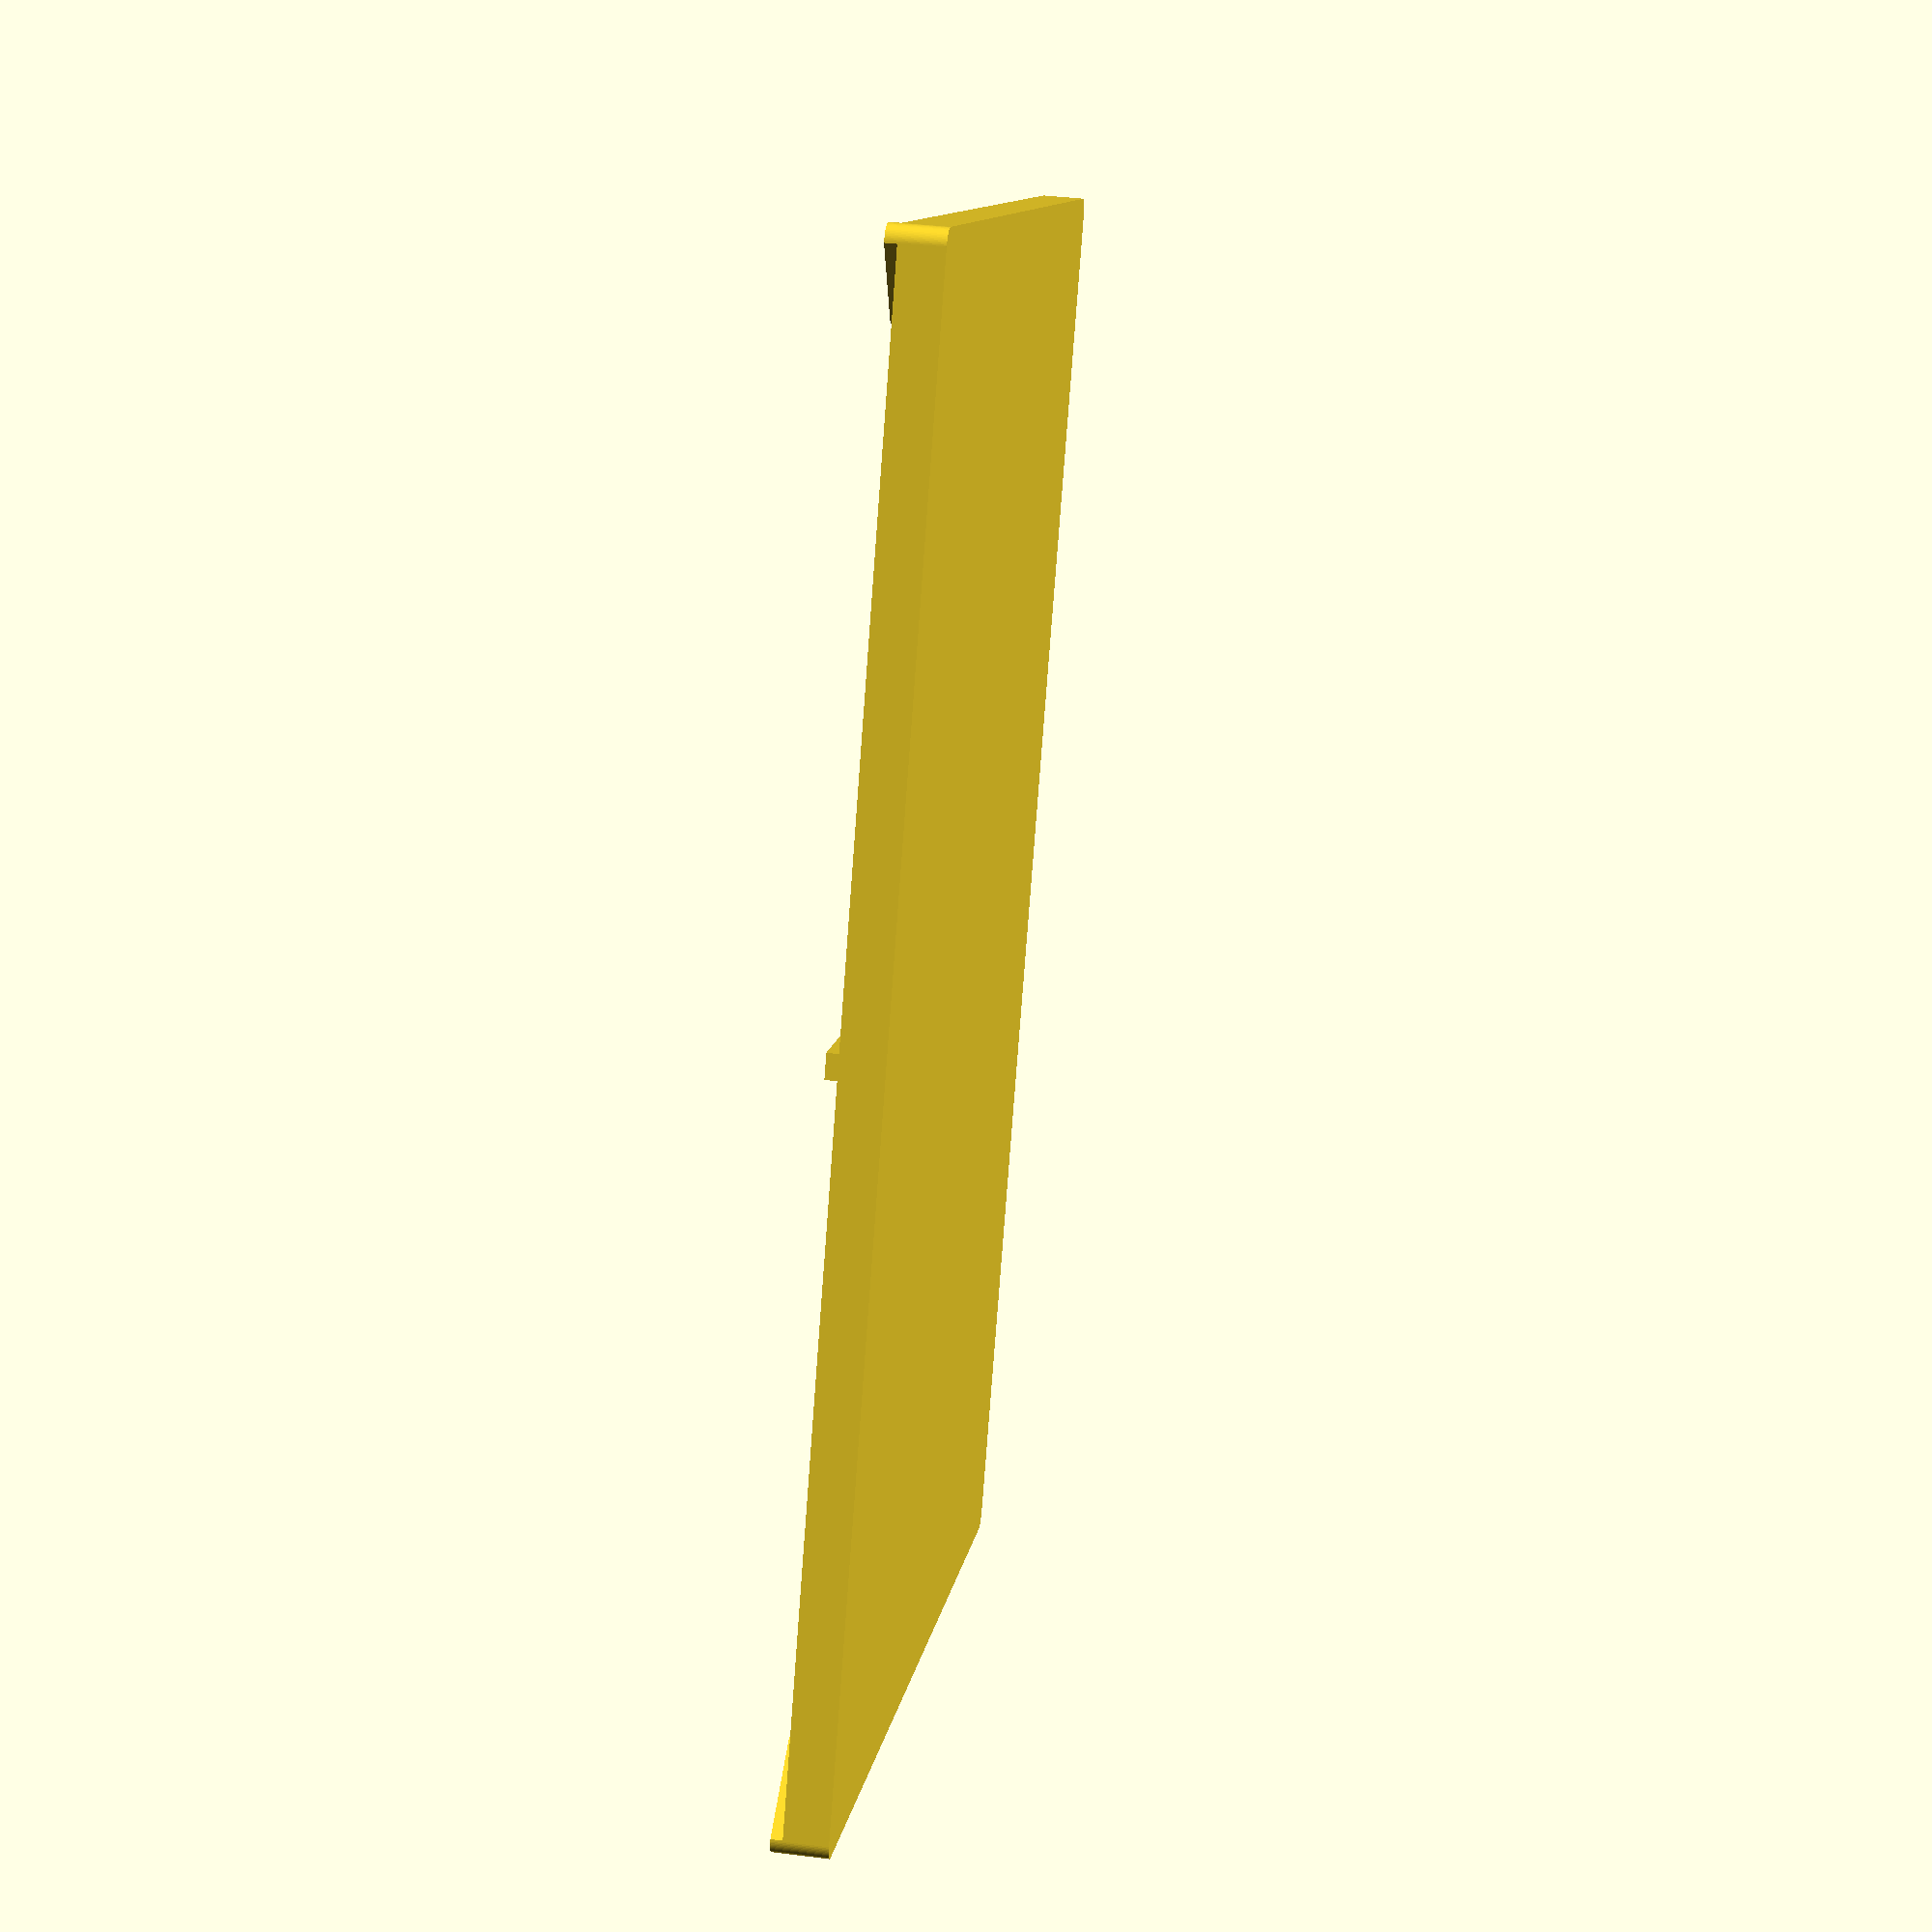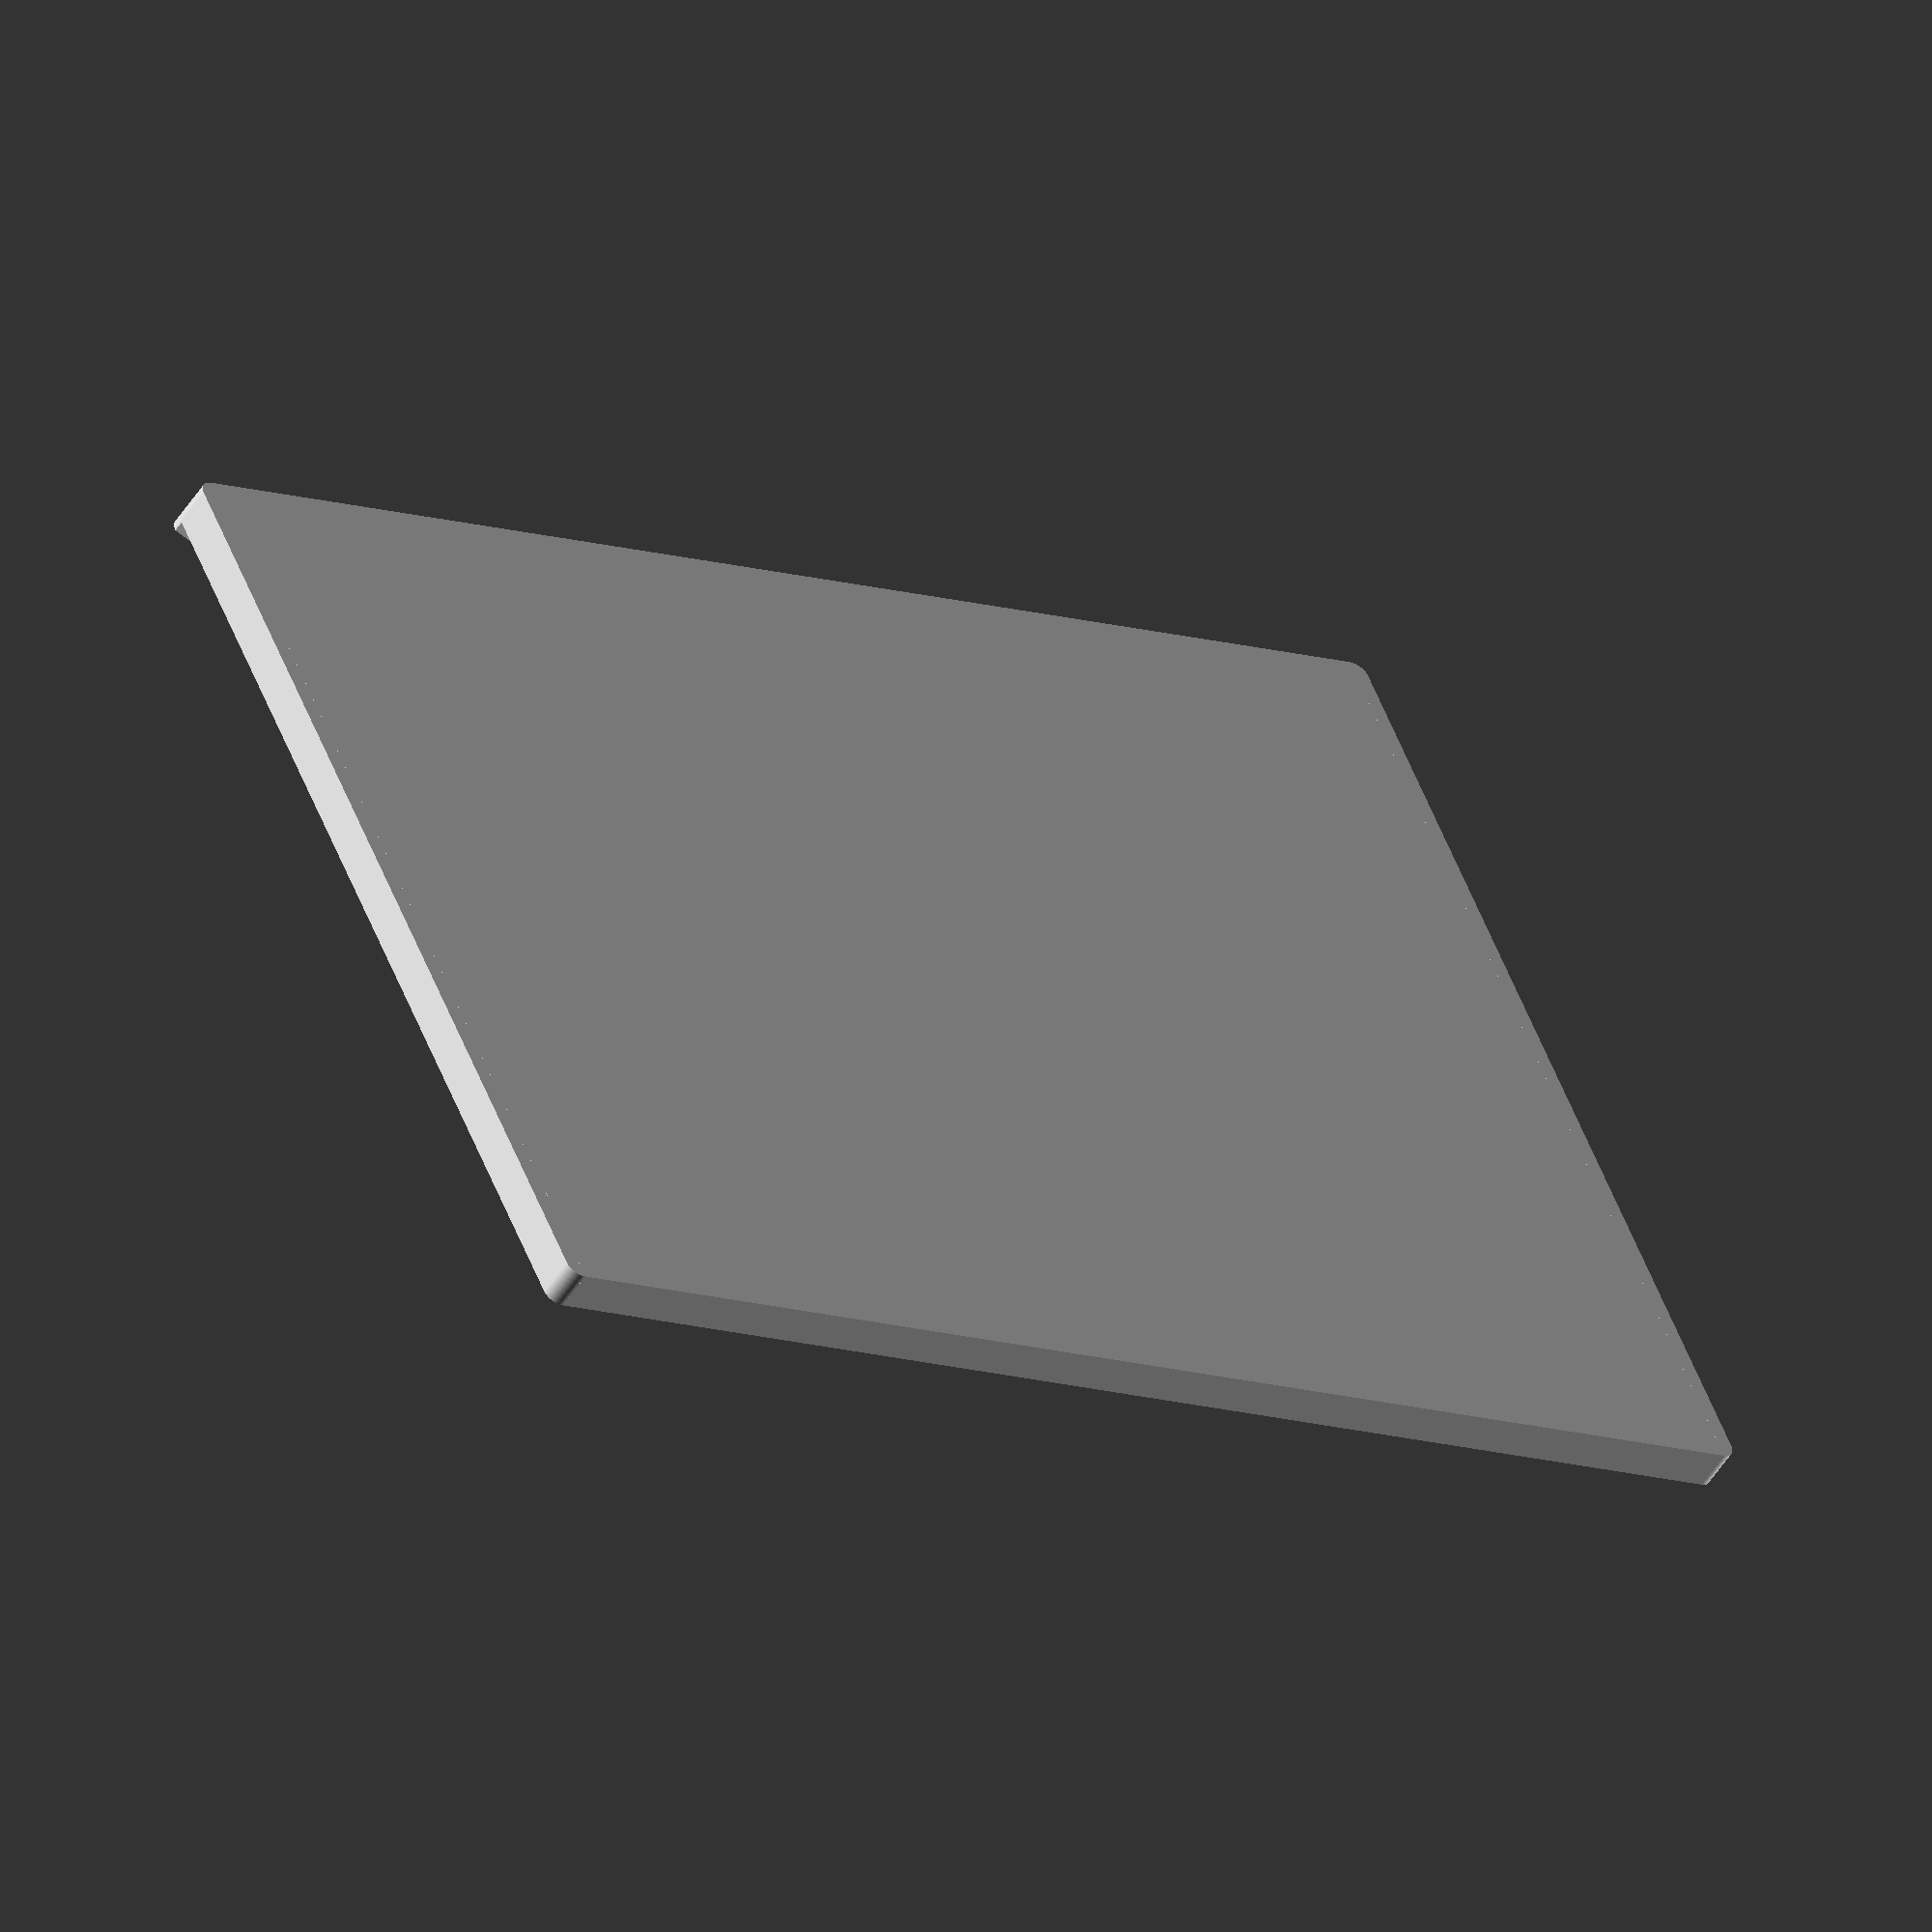
<openscad>
baseLength = 90;
baseWidth = 65;
baseHeight = 2.6;
baseCorner = 1;
figureStandHeight = 1;
grassHeight = 0.7;

sabotLength = 60;
sabotWidth = 40;
sabotHeight = 2.2;

sabotTolerance = 0.5;
diceSize = 8;

module noise() {
    scale([1.0 / 100.0, 1.0 / 100.0, 1.0 / 100.0]) surface(file = "Noise.png", center = true, invert = false);
};

module firepower() {
    scale([1.0 / 100.0, 1.0 / 100.0, 1.0 / 100.0]) surface(file = "Firepower.png", center = true, invert = false);
};

module baseShape(length = baseLength, width = baseWidth, height = baseHeight) {
    union() {
            
        translate([0, 0, height / 2]) cube([length, width, height], center = true);
        translate([0, 0, height]) scale([length, width, grassHeight]) noise();
    };

};

module sabot(length = sabotLength, width = sabotWidth, height = 2 * sabotHeight, offX = 0, offY = 0, tolerance = sabotTolerance) {
    translate([offX, offY, height / 2]) cube([length + tolerance, width + tolerance, height], center = true);
};

module cylindricalRect(length = baseLength, width = baseWidth, height = 1, cornerRadius = baseCorner) {

    cx = length / 2 - cornerRadius;
    cy = width / 2 - cornerRadius;
    cl = length - 2 * cornerRadius;
    cw = width - 2 * cornerRadius;
    
    scale([1, 1, 1]) union() {
        translate([cx, cy, 0]) cylinder(h = height, r = cornerRadius, $fn = 72);
        translate([-cx, cy, 0]) cylinder(h = height, r = cornerRadius, $fn = 72);
        translate([cx, -cy, 0]) cylinder(h = height, r = cornerRadius, $fn = 72);
        translate([-cx, -cy, 0]) cylinder(h = height, r = cornerRadius, $fn = 72);
        translate([0, 0, height / 2]) cube([length, 2 * cy, height], center = true);
        translate([0, 0, height / 2]) cube([2 * cx, width, height], center = true);
    };
};

module infoBar(tolerance = 0) {
    // Info bar
    infoOffY = 1 - (baseWidth - diceSize) / 2;
    infoLength = baseLength - 15 - diceSize;
    
    translate([0, 0, baseHeight - 1]) sabot(length = infoLength, width = diceSize, offX = -6 + (baseLength - infoLength) / 2, offY = infoOffY, tolerance = tolerance);
    
    // Dice
    sabot(length = diceSize, width = diceSize, offX = 6 - (baseLength - diceSize) / 2, offY = infoOffY, tolerance = tolerance);
};

module sabotsFrenchInfantryWithArty(tolerance = 0, cutouts = true) {
            
    skirmishLineY = 21;
    mainLineY = 3.5;
    commanderLineY = -15;
    
    difference() {
        union() {

            if (cutouts) {
                sabot(length = 80, width = 20, offX = 0, offY = mainLineY, tolerance = tolerance);
            } else {
                // Infantry
                sabot(length = 30, width = 20, offX = 30, offY = mainLineY, tolerance = tolerance);
                sabot(length = 30, width = 20, offX = -30, offY = mainLineY, tolerance = tolerance);
            
                // Artillery
                sabot(length = 20, width = 20, offX = 0, offY = mainLineY, tolerance = tolerance);
            };
            
            // Skirmishers
            sabot(length = 30, width = 9, offX = 25, offY = skirmishLineY, tolerance = tolerance);
            sabot(length = 30, width = 9, offX = -25, offY = skirmishLineY, tolerance = tolerance);
            
            // Commander
            sabot(length = 10, width = 12, offX = 0, offY = commanderLineY, tolerance = tolerance);
            
            if (cutouts) {
                infoBar(tolerance = tolerance);
            };
        };
        
        if (!cutouts) {
            
            border = 0.8;
            translate([0, 0, 1]) union() {
                
                // Skirmishers
                sabot(length = 30 - 2 * border, width = 9 - 2 * border, offX = 25, offY = skirmishLineY, tolerance = tolerance);
                sabot(length = 30 - 2 * border, width = 9 - 2 * border, offX = -25, offY = skirmishLineY, tolerance = tolerance);
                
                // Infantry
                sabot(length = 30 - 2 * border, width = 20 - 2 * border, offX = 30, offY = mainLineY, tolerance = tolerance);
                sabot(length = 30 - 2 * border, width = 20 - 2 * border, offX = -30, offY = mainLineY, tolerance = tolerance);
            
                // Artillery
                sabot(length = 20 - 2 * border, width = 20 - 2 * border, offX = 0, offY = mainLineY, tolerance = tolerance);
            
                // Commander
                sabot(length = 10 - 2 * border, width = 12 - 2 * border, offX = 0, offY = commanderLineY, tolerance = tolerance);

            };
        };
    };
};

module sabotsFrenchInfantry(tolerance = 0, cutouts = true) {
            
    skirmishLineY = 16;
    mainLineY = -5;
    commanderLineY = -4;
    spacingX = 23;
    
    difference() {
        union() {

            sabot(length = 30, width = 20, offX = spacingX, offY = mainLineY, tolerance = tolerance);
            sabot(length = 30, width = 20, offX = -spacingX, offY = mainLineY, tolerance = tolerance);
            
            // Skirmishers
            sabot(length = 30, width = 9, offX = spacingX, offY = skirmishLineY, tolerance = tolerance);
            sabot(length = 30, width = 9, offX = -spacingX, offY = skirmishLineY, tolerance = tolerance);
            
            // Commander
            sabot(length = 10, width = 12, offX = 0, offY = commanderLineY, tolerance = tolerance);
            
            if (cutouts) {
                infoBar(tolerance = tolerance);
            };
        };
        
        if (!cutouts) {
            border = 0.8;
            translate([0, 0, 1]) union() {
                
                // Skirmishers
                sabot(length = 30 - 2 * border, width = 9 - 2 * border, offX = spacingX, offY = skirmishLineY, tolerance = tolerance);
                sabot(length = 30 - 2 * border, width = 9 - 2 * border, offX = -spacingX, offY = skirmishLineY, tolerance = tolerance);
                
                // Infantry
                sabot(length = 30 - 2 * border, width = 20 - 2 * border, offX = spacingX, offY = mainLineY, tolerance = tolerance);
                sabot(length = 30 - 2 * border, width = 20 - 2 * border, offX = -spacingX, offY = mainLineY, tolerance = tolerance);
            
                // Commander
                sabot(length = 10 - 2 * border, width = 12 - 2 * border, offX = 0, offY = commanderLineY, tolerance = tolerance);

            };
        };
    };
};

module sabotsCavalry(tolerance = 0, cutouts = true) {
  cavalryWidth = 30;
  cavalryDepth = 15;  
    
  commanderLineY = 7;
  firstLineY = 10;
  secondLineY = -10;
  spacingX = 22;
   
  difference() {
      union() {

          sabot(length = cavalryWidth, width = cavalryDepth, offX = spacingX, offY = firstLineY, tolerance = tolerance);
          sabot(length = cavalryWidth, width = cavalryDepth, offX = -spacingX, offY = firstLineY, tolerance = tolerance);
          sabot(length = cavalryWidth, width = cavalryDepth, offX = spacingX, offY = secondLineY, tolerance = tolerance);
          sabot(length = cavalryWidth, width = cavalryDepth, offX = -spacingX, offY = secondLineY, tolerance = tolerance);

          sabot(length = 10, width = cavalryDepth, offX = 0, offY = commanderLineY, tolerance = tolerance);
            
          if (cutouts) {
              infoBar(tolerance = tolerance);
          };
      };
        
      if (!cutouts) {
          border = 0.8;
          translate([0, 0, 1]) union() {
                
              sabot(length = cavalryWidth - 2 * border, width = cavalryDepth - 2 * border, offX = spacingX, offY = firstLineY, tolerance = tolerance);
              sabot(length = cavalryWidth - 2 * border, width = cavalryDepth - 2 * border, offX = -spacingX, offY = firstLineY, tolerance = tolerance);
              sabot(length = cavalryWidth - 2 * border, width = cavalryDepth - 2 * border, offX = spacingX, offY = secondLineY, tolerance = tolerance);
              sabot(length = cavalryWidth - 2 * border, width = cavalryDepth - 2 * border, offX = -spacingX, offY = secondLineY, tolerance = tolerance);
                
              sabot(length = 10 - 2 * border, width = cavalryDepth - 2 * border, offX = 0, offY = commanderLineY, tolerance = tolerance);
          };
      };
    };
};

module sabotsArtillery(tolerance = 0, cutouts = true) {
    
  mainLineY = 5;
  spacingX = 30;
   
  difference() {
      union() {

          sabot(length = 20, width = 20, offX = 0, offY = mainLineY, tolerance = tolerance);
          sabot(length = 20, width = 20, offX = -spacingX, offY = mainLineY, tolerance = tolerance);
          sabot(length = 20, width = 20, offX = spacingX, offY = mainLineY, tolerance = tolerance);

          if (cutouts) {
              infoBar(tolerance = tolerance);
          };
      };
        
      if (!cutouts) {
          border = 0.8;
          translate([0, 0, 1]) union() {
                
            sabot(length = 20 - 2 * border, width = 20 - 2 * border, offX = 0, offY = mainLineY, tolerance = tolerance);
            sabot(length = 20 - 2 * border, width = 20 - 2 * border, offX = -spacingX, offY = mainLineY, tolerance = tolerance);
            sabot(length = 20 - 2 * border, width = 20 - 2 * border, offX = spacingX, offY = mainLineY, tolerance = tolerance);

          };
      };
    };
};

module sabotsBritishInfantryWithArty(tolerance = 0, cutouts = true) {
              
    skirmishLineY = 22;
    mainLineY = 6.5;
    commanderLineY = -10;
    
    difference() {
        union() {
            
            // Skirmishers
            sabot(length = 40, width = 7, offX = 22, offY = skirmishLineY, tolerance = tolerance);
            sabot(length = 40, width = 7, offX = -22, offY = skirmishLineY, tolerance = tolerance);

            // Infantry
            sabot(length = 40, width = 13, offX = 22, offY = mainLineY, tolerance = tolerance);
            sabot(length = 40, width = 13, offX = -22, offY = mainLineY, tolerance = tolerance);
            
            // Artillery
            sabot(length = 20, width = 20, offX = 8, offY = commanderLineY - 2, tolerance = tolerance);
            
            // Commander
            sabot(length = 10, width = 12, offX = -10, offY = commanderLineY, tolerance = tolerance);
            
            if (cutouts) {
                infoBar(tolerance = tolerance);
            };
        };
        
        if (!cutouts) {
            
            border = 0.8;
            translate([0, 0, 1]) union() {
                
                // Skirmishers
                sabot(length = 40 - 2 * border, width = 7 - 2 * border, offX = 22, offY = skirmishLineY, tolerance = tolerance);
                sabot(length = 40 - 2 * border, width = 7 - 2 * border, offX = -22, offY = skirmishLineY, tolerance = tolerance);
                
                // Infantry
                sabot(length = 40 - 2 * border, width = 13 - 2 * border, offX = 22, offY = mainLineY, tolerance = tolerance);
                sabot(length = 40 - 2 * border, width = 13 - 2 * border, offX = -22, offY = mainLineY, tolerance = tolerance);
            
                // Artillery
                sabot(length = 20 - 2 * border, width = 20 - 2 * border, offX = 8, offY = commanderLineY - 2, tolerance = tolerance);
            
                // Commander
                sabot(length = 10 - 2 * border, width = 12 - 2 * border, offX = -10, offY = commanderLineY, tolerance = tolerance);

            };
        };
    };
};

module sabotsBritishInfantry(tolerance = 0, cutouts = true) {
              
    skirmishLineY = 20;
    mainLineY = 2;
    commanderLineY = -14;
    sideX = 22.5;

    difference() {
        union() {
            
            // Skirmishers
            sabot(length = 40, width = 7, offX = sideX, offY = skirmishLineY, tolerance = tolerance);
            sabot(length = 40, width = 7, offX = -sideX, offY = skirmishLineY, tolerance = tolerance);

            // Infantry
            sabot(length = 40, width = 13, offX = sideX, offY = mainLineY, tolerance = tolerance);
            sabot(length = 40, width = 13, offX = -sideX, offY = mainLineY, tolerance = tolerance);
            
            // Commander
            sabot(length = 8, width = 12, offX = 0, offY = commanderLineY, tolerance = tolerance);
            
            if (cutouts) {
                infoBar(tolerance = tolerance);
            };
        };
        
        if (!cutouts) {
            
            border = 0.8;
            translate([0, 0, 1]) union() {
                
                // Skirmishers
                sabot(length = 40 - 2 * border, width = 7 - 2 * border, offX = sideX, offY = skirmishLineY, tolerance = tolerance);
                sabot(length = 40 - 2 * border, width = 7 - 2 * border, offX = -sideX, offY = skirmishLineY, tolerance = tolerance);
                
                // Infantry
                sabot(length = 40 - 2 * border, width = 13 - 2 * border, offX = sideX, offY = mainLineY, tolerance = tolerance);
                sabot(length = 40 - 2 * border, width = 13 - 2 * border, offX = -sideX, offY = mainLineY, tolerance = tolerance);
            
                // Commander
                sabot(length = 8 - 2 * border, width = 12 - 2 * border, offX = 0, offY = commanderLineY, tolerance = tolerance);

            };
        };
    };
};

module centreMarking(length = 5, width = 1.5, height = 0.0 + grassHeight) {
    translate([0, (baseWidth - length) / 2, baseHeight + height / 2]) cube([width, length, height], center = true);
};

module angleMarkings(length = 7, width = 1.5, height = 0.0 + grassHeight) {
    translate([baseLength / 2, baseWidth / 2, baseHeight + height / 2]) rotate(a = -45) translate([0, -length / 2, 0]) cube([width, length, height], center = true);
    translate([-baseLength / 2, baseWidth / 2, baseHeight + height / 2]) rotate(a = 45) translate([0, -length / 2, 0]) cube([width, length, height], center = true);
};

union() {
/**/
    intersection() {
        union() {
            difference() {
                baseShape();
//                translate([0, 0, baseHeight - sabotHeight]) sabotsBritishInfantryWithArty(tolerance = sabotTolerance);
                translate([0, 0, baseHeight - sabotHeight]) sabotsBritishInfantry(tolerance = sabotTolerance);
//                translate([0, 0, baseHeight - sabotHeight]) sabotsFrenchInfantryWithArty(tolerance = sabotTolerance);
//                translate([0, 0, baseHeight - sabotHeight]) sabotsFrenchInfantry(tolerance = sabotTolerance);
//                translate([0, 0, baseHeight - sabotHeight]) sabotsCavalry(tolerance = sabotTolerance);
//                translate([0, 0, baseHeight - sabotHeight]) sabotsArtillery(tolerance = sabotTolerance);
            };
            
                centreMarking();
                angleMarkings();

                //translate([38, -19, 0.0]) scale([6, 6, baseHeight + grassHeight]) firepower();
        };
        
        scale([1, 1, 20]) translate([0, 0, -0.5]) cylindricalRect();

    };
/**/
/**
    intersection() {
        baseShape();
//        translate([0, 0, baseHeight - sabotHeight + 0.5]) sabotsBritishInfantryWithArty(cutouts = false);
        translate([0, 0, baseHeight - sabotHeight + 0.5]) sabotsBritishInfantry(cutouts = false);
//        translate([0, 0, baseHeight - sabotHeight + 0.5]) sabotsFrenchInfantryWithArty(cutouts = false);
//        translate([0, 0, baseHeight - sabotHeight + 0.5]) sabotsFrenchInfantry(cutouts = false);
//        translate([0, 0, baseHeight - sabotHeight + 0.5]) sabotsCavalry(cutouts = false);
//        translate([0, 0, baseHeight - sabotHeight + 0.5]) sabotsArtillery(cutouts = false);
     };
**/
};
</openscad>
<views>
elev=140.1 azim=240.7 roll=81.2 proj=p view=solid
elev=231.6 azim=204.0 roll=31.6 proj=o view=solid
</views>
